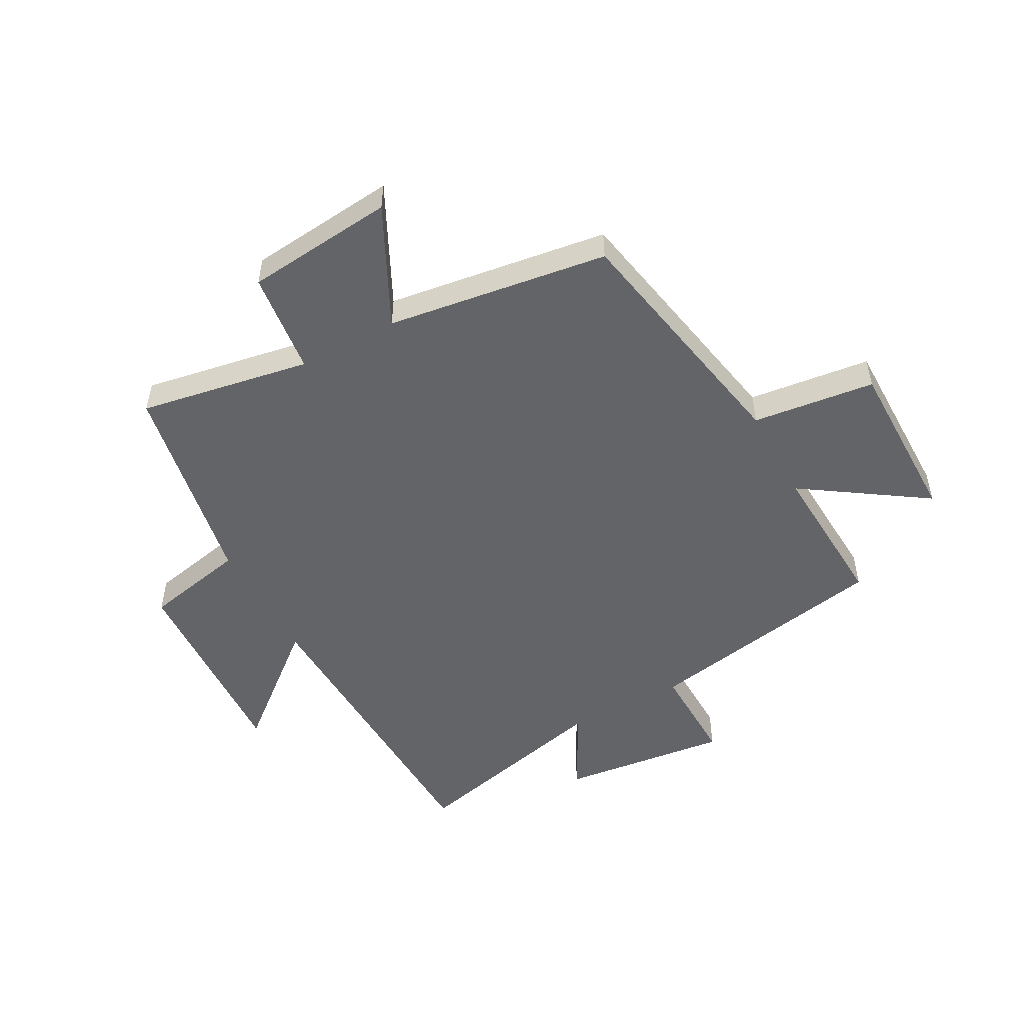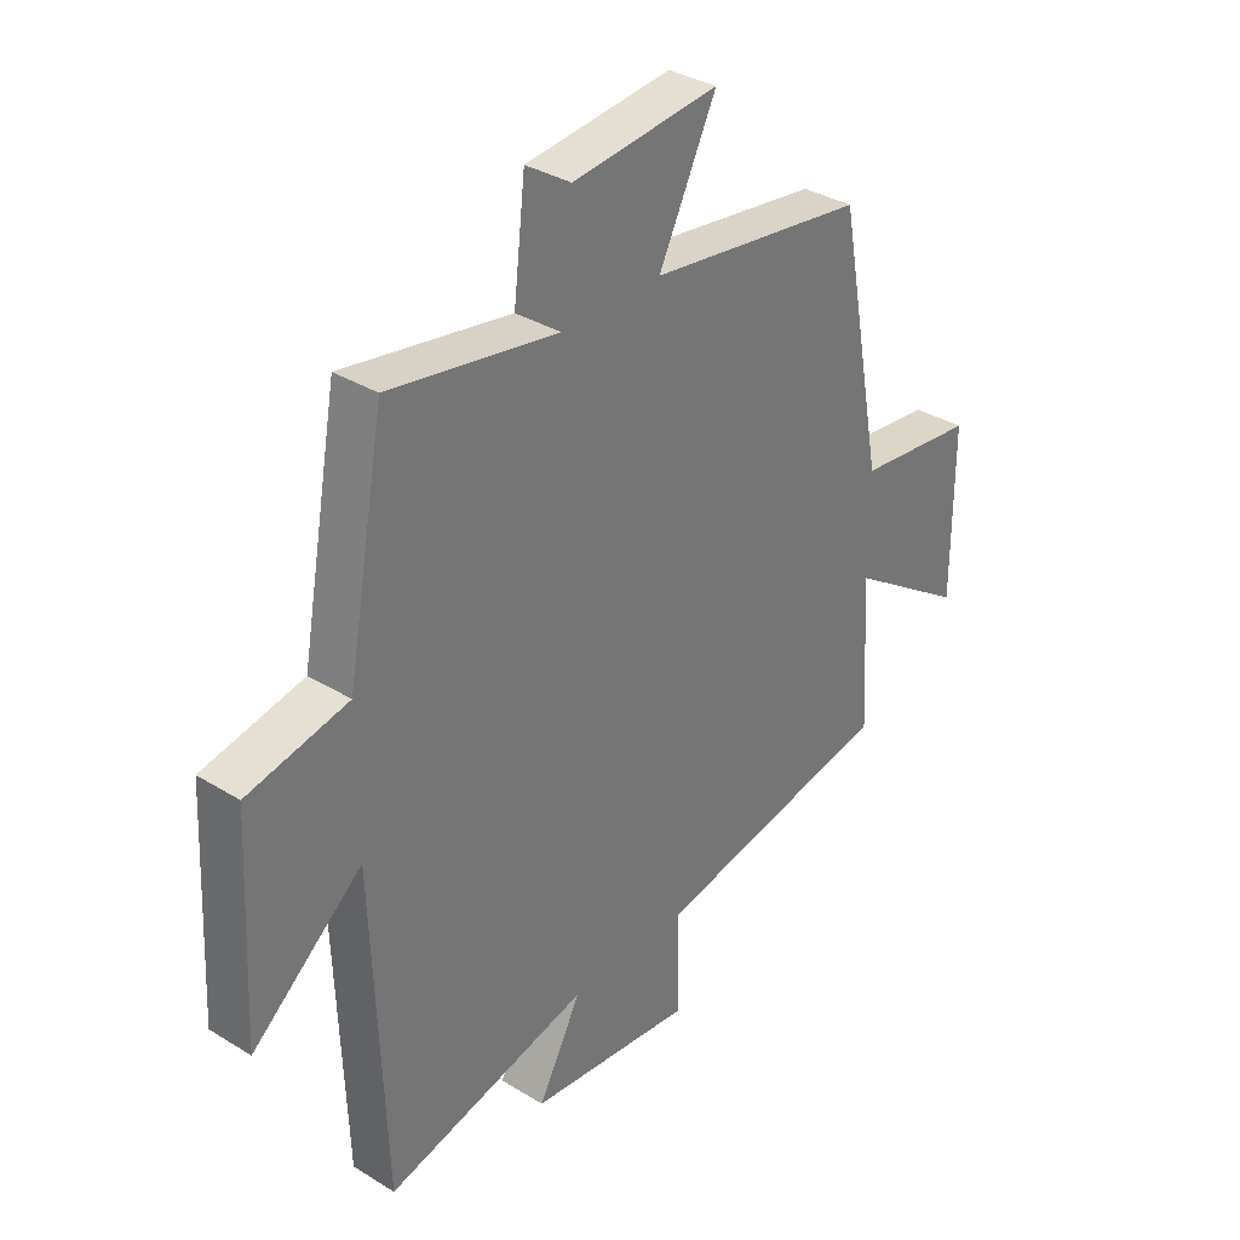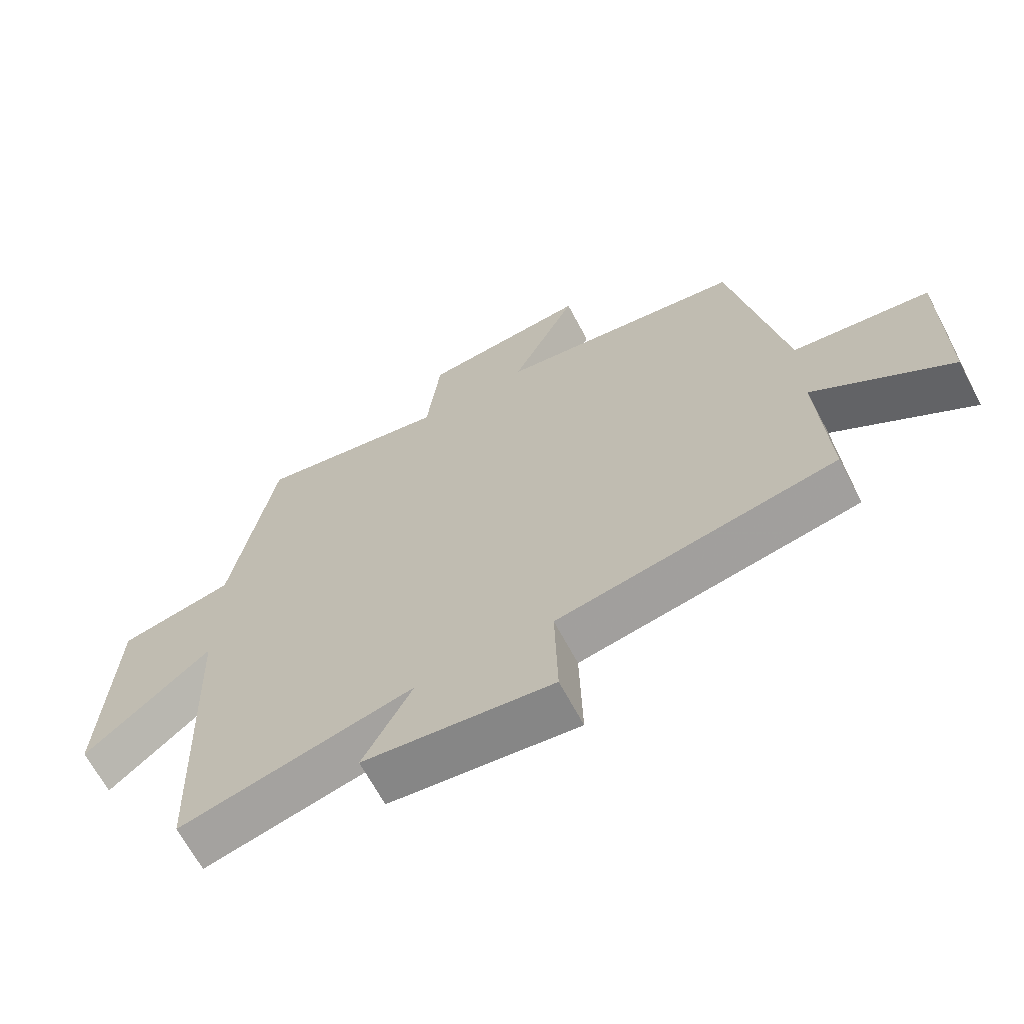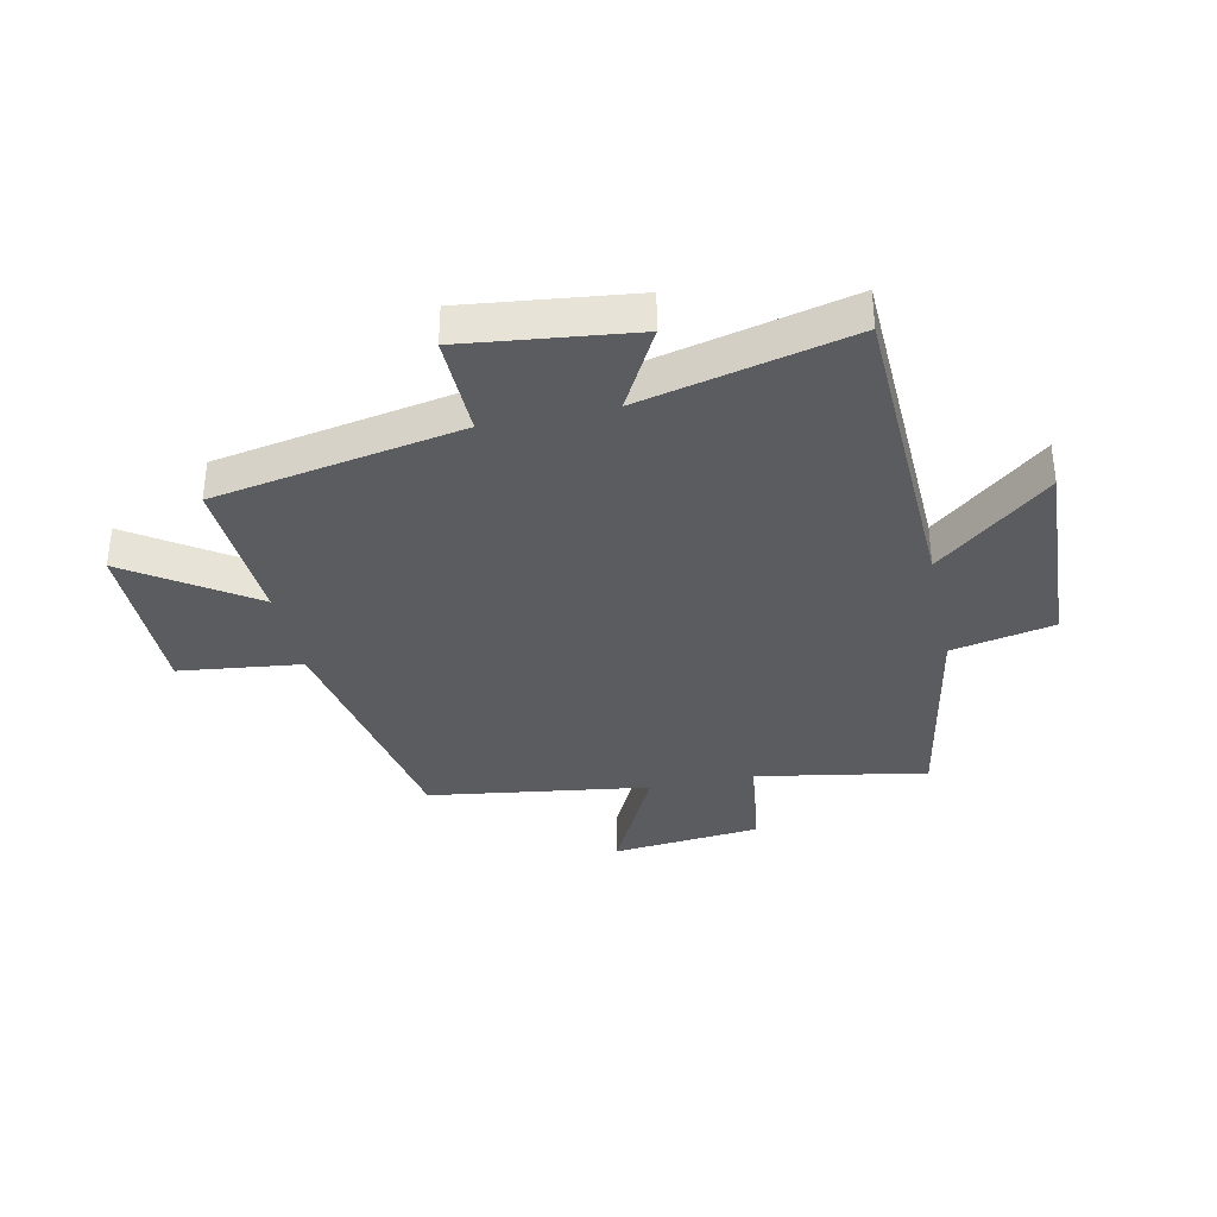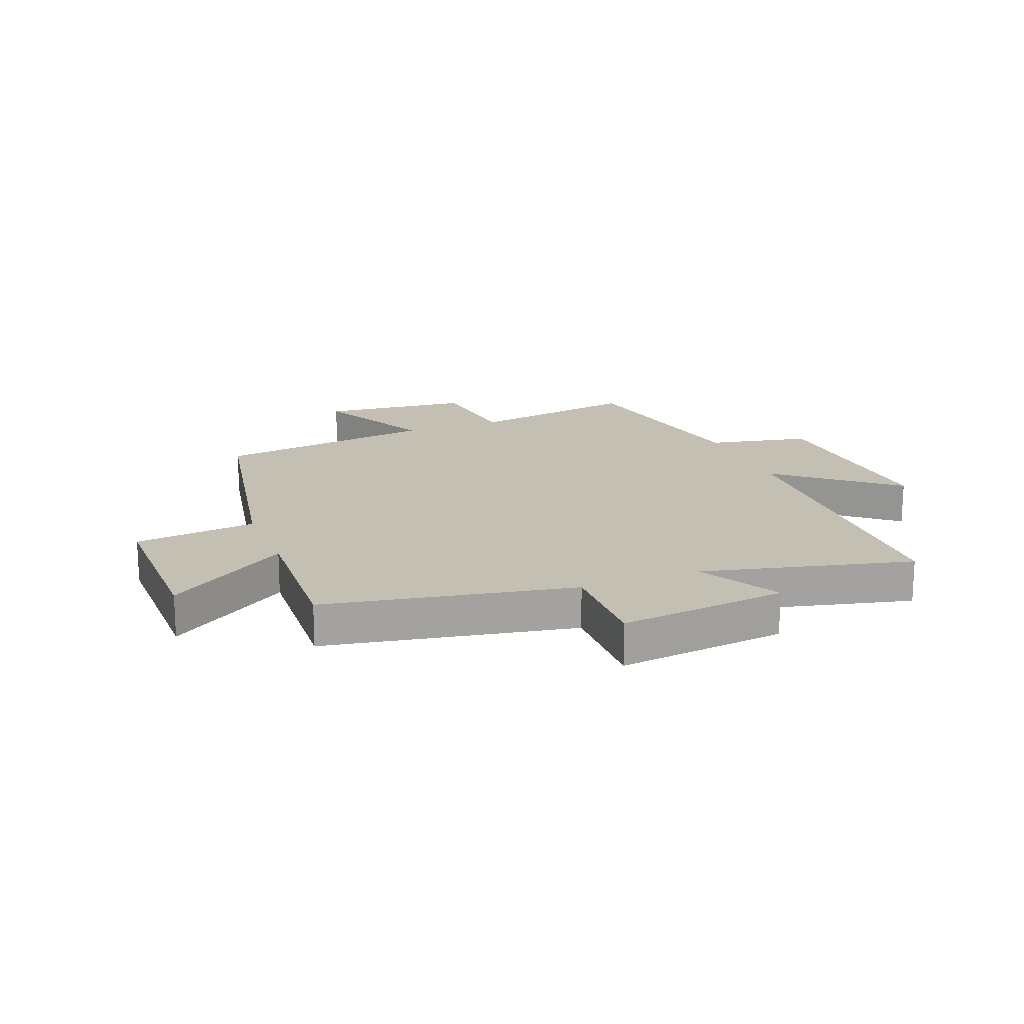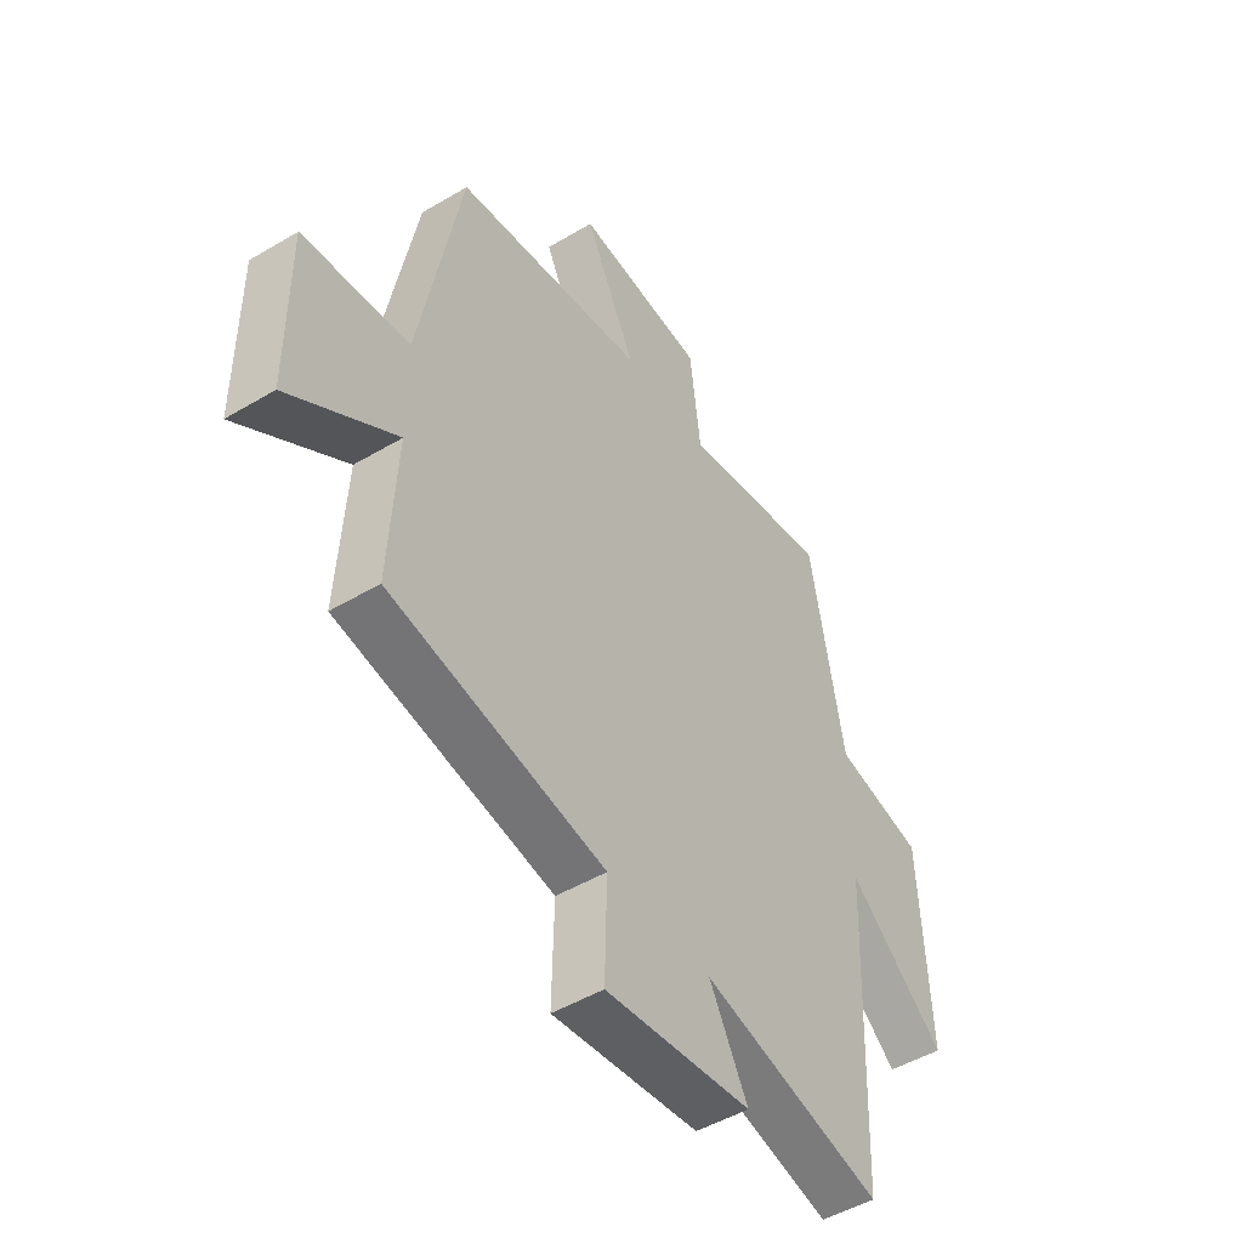
<metadata>
{"format":"obj","ext":"obj","renderer":"f3d","projection":"perspective","resolution":1024,"background":"white","views":[{"elev":-51.2,"azim":28.5,"up":"+Y"},{"elev":34.3,"azim":-50.3,"up":"+Z"},{"elev":-66.2,"azim":27.9,"up":"+Z"},{"elev":-35.3,"azim":-168.0,"up":"+Y"},{"elev":17.7,"azim":158.6,"up":"+Y"},{"elev":-48.3,"azim":123.7,"up":"+Z"}]}
</metadata>
<code>
v 0.418 0.07 0.446
v 0.5 0.07 0.016
v 0.71 0.07 -0.009
v 0.71 0.07 -0.299
v 0.5 0.07 -0.158
v 0.515 0.07 -0.421
v 0.089 0.07 -0.5
v 0.093 0.07 -0.675
v -0.197 0.07 -0.641
v -0.121 0.07 -0.5
v -0.48 0.07 -0.586
v -0.5 0.07 -0.044
v -0.694 0.07 -0.205
v -0.676 0.07 0.153
v -0.5 0.07 0.19
v -0.433 0.07 0.552
v -0.138 0.07 0.5
v -0.117 0.07 0.678
v 0.139 0.07 0.704
v 0.038 0.07 0.5
v 0.418 0 0.446
v 0.5 0 0.016
v 0.71 0 -0.009
v 0.71 0 -0.299
v 0.5 0 -0.158
v 0.515 0 -0.421
v 0.089 0 -0.5
v 0.093 0 -0.675
v -0.197 0 -0.641
v -0.121 0 -0.5
v -0.48 0 -0.586
v -0.5 0 -0.044
v -0.694 0 -0.205
v -0.676 0 0.153
v -0.5 0 0.19
v -0.433 0 0.552
v -0.138 0 0.5
v -0.117 0 0.678
v 0.139 0 0.704
v 0.038 0 0.5
f 17 18 19 20
f 17 20 1 2
f 15 16 17 2
f 12 13 14 15
f 12 15 2
f 11 12 2
f 10 11 2
f 7 8 9 10
f 5 6 7 10
f 5 10 2 3
f 3 4 5
f 40 39 38 37
f 22 21 40 37
f 22 37 36 35
f 35 34 33 32
f 22 35 32
f 22 32 31
f 22 31 30
f 30 29 28 27
f 30 27 26 25
f 23 22 30 25
f 25 24 23
f 1 21 22 2
f 2 22 23 3
f 3 23 24 4
f 4 24 25 5
f 5 25 26 6
f 6 26 27 7
f 7 27 28 8
f 8 28 29 9
f 9 29 30 10
f 10 30 31 11
f 11 31 32 12
f 12 32 33 13
f 13 33 34 14
f 14 34 35 15
f 15 35 36 16
f 16 36 37 17
f 17 37 38 18
f 18 38 39 19
f 19 39 40 20
f 20 40 21 1

</code>
